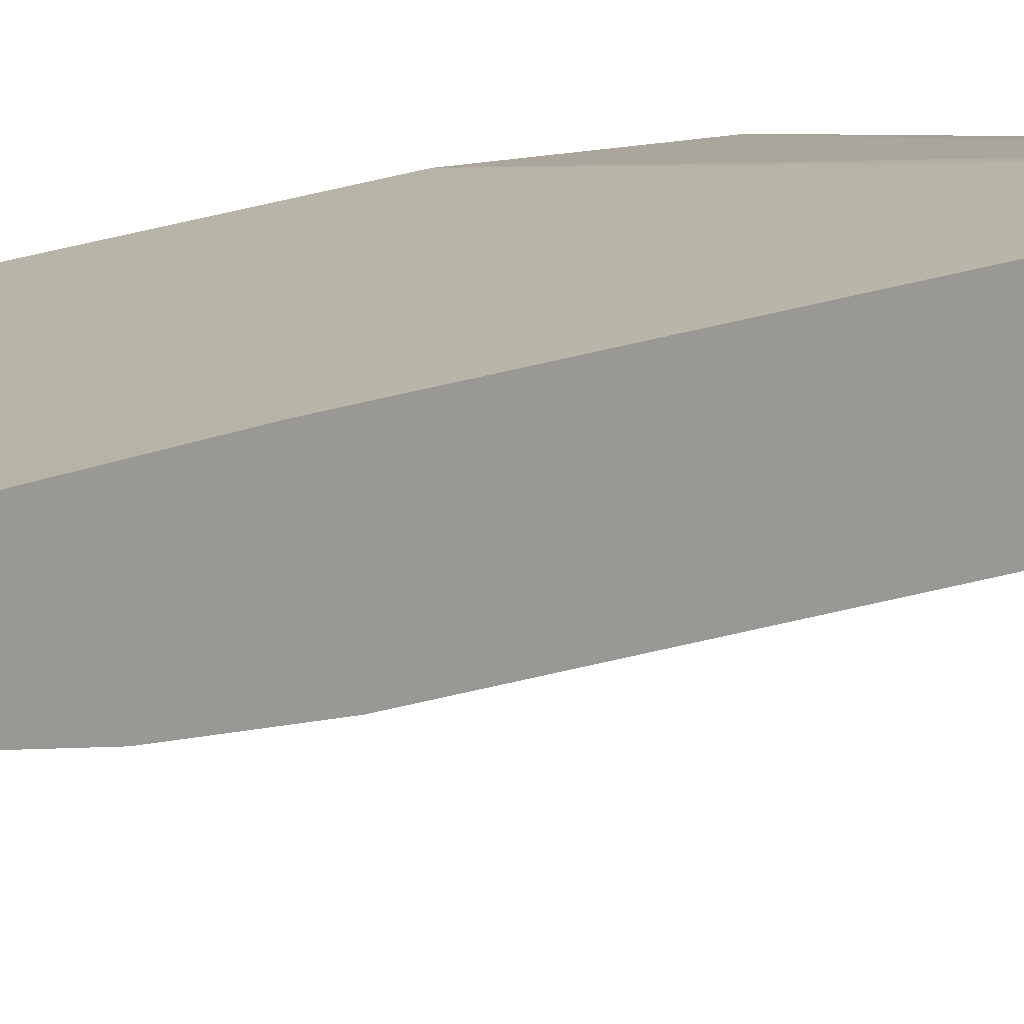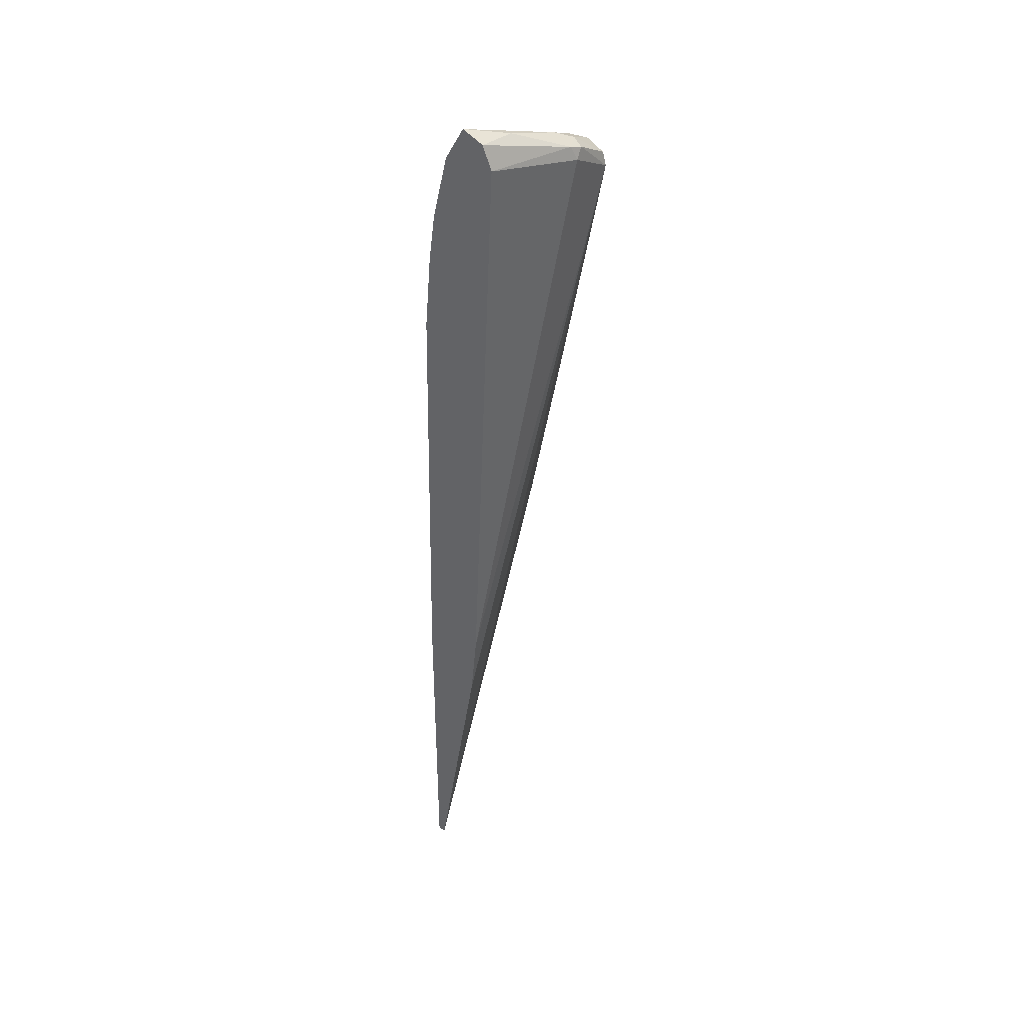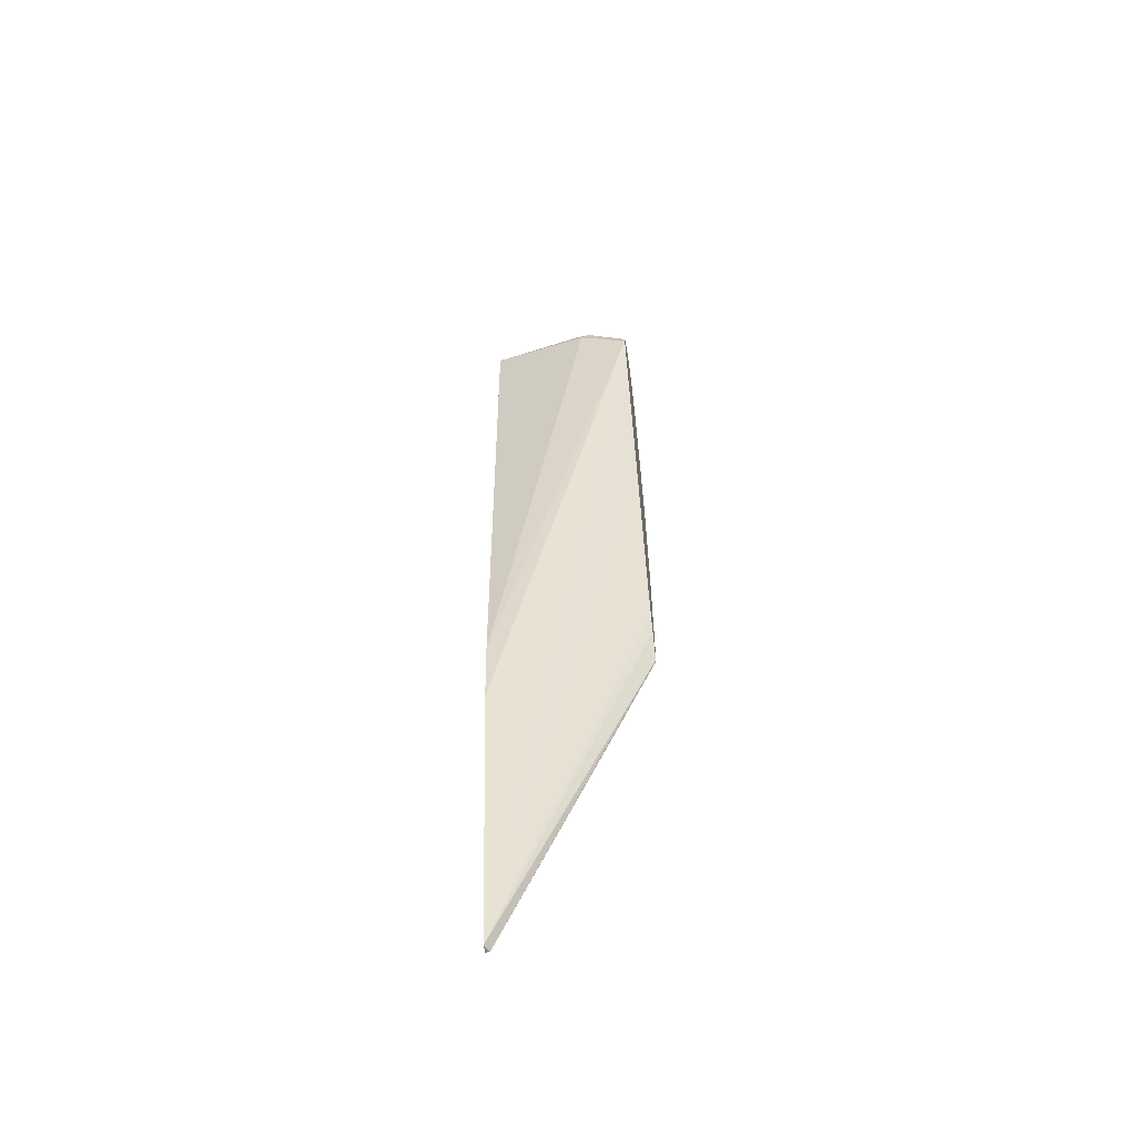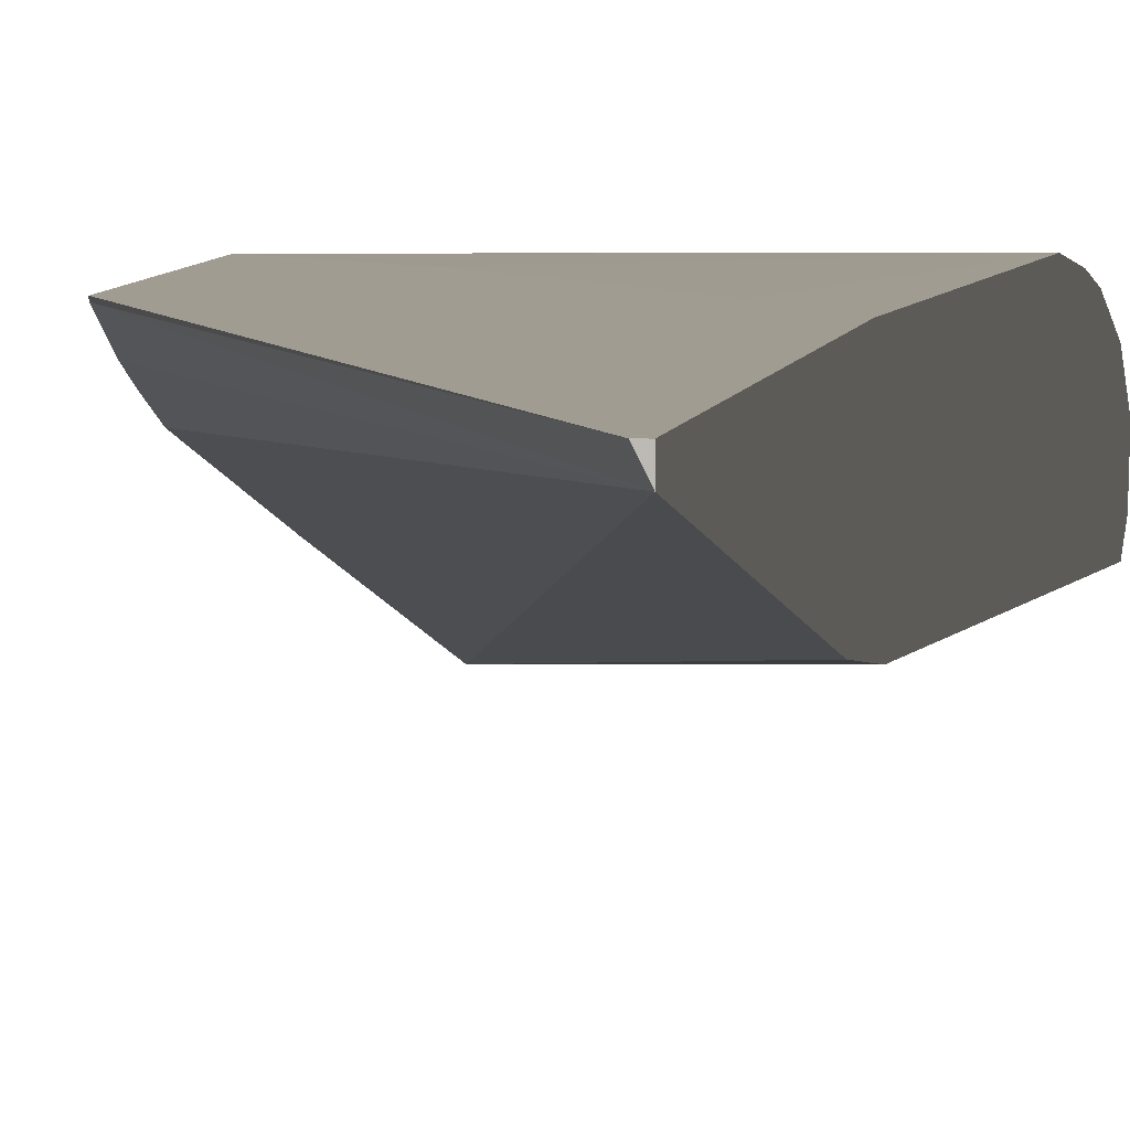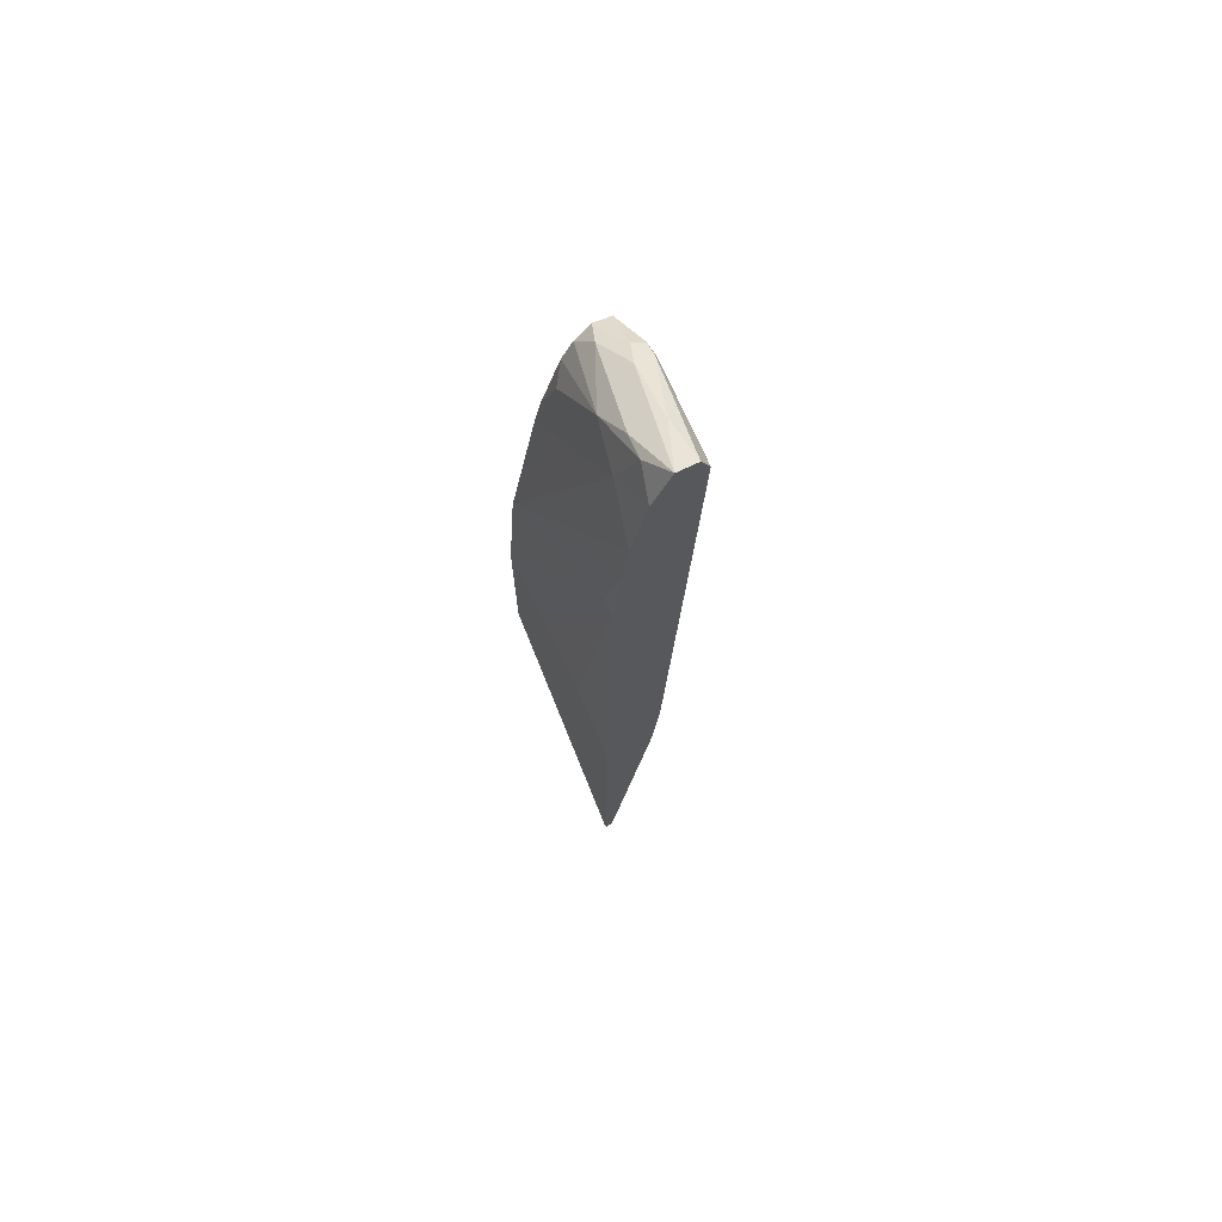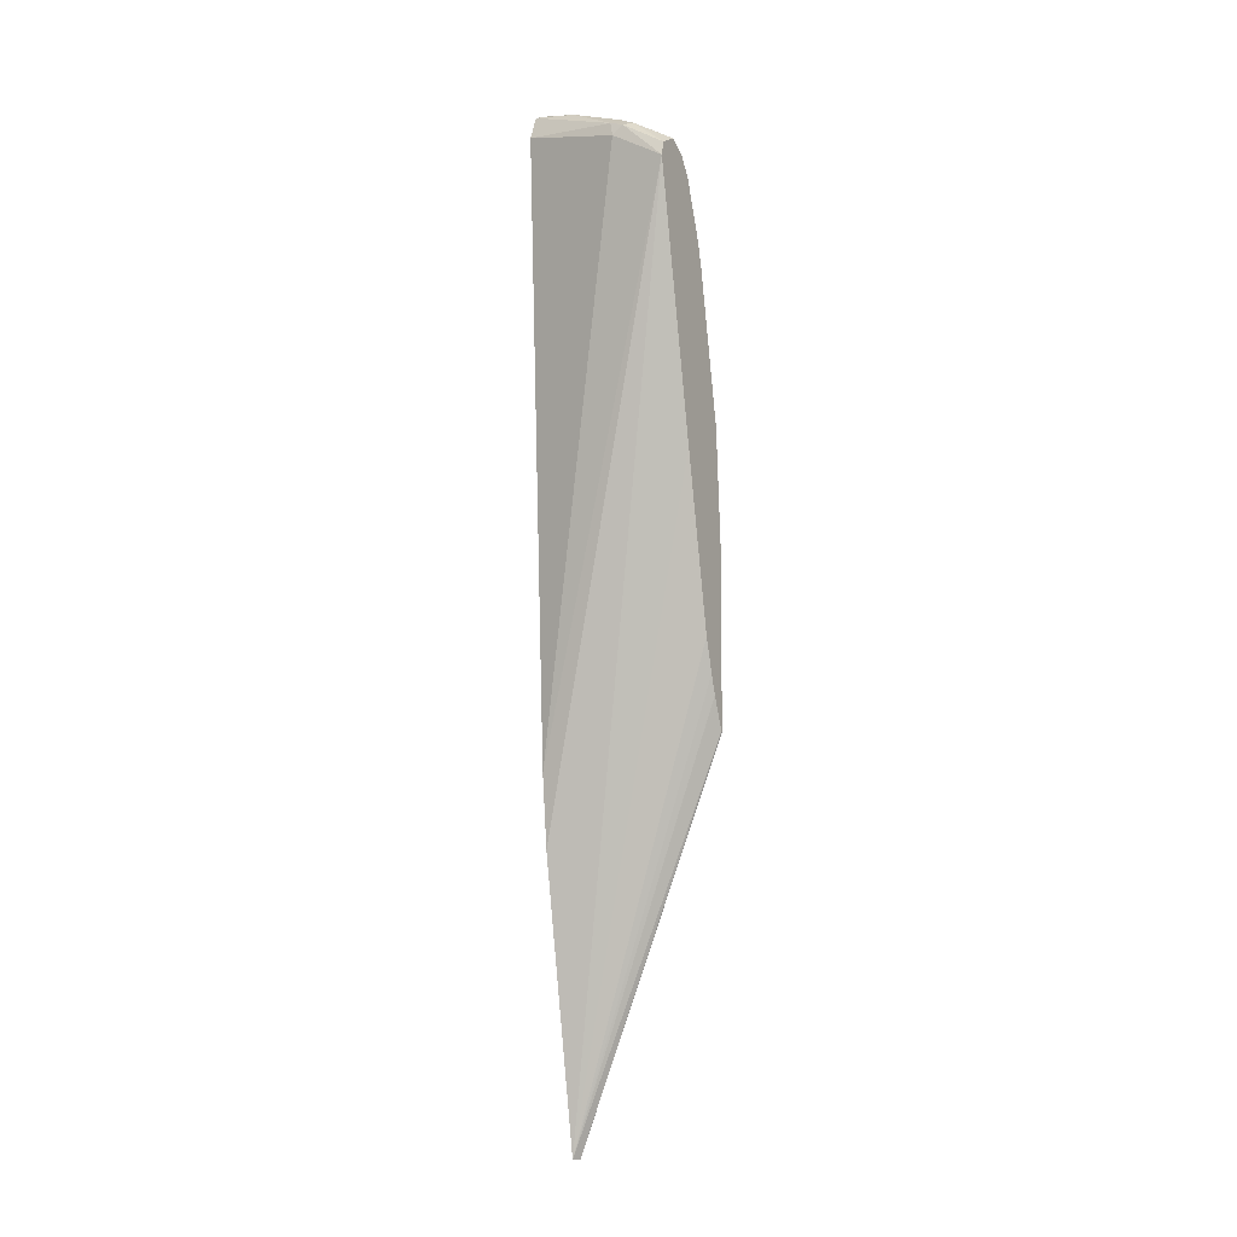
<metadata>
{"format":"obj","ext":"obj","renderer":"f3d","projection":"perspective","resolution":1024,"background":"white","views":[{"elev":12.6,"azim":-140.7,"up":"+Y"},{"elev":38.7,"azim":-53.0,"up":"+Z"},{"elev":-60.1,"azim":9.5,"up":"+Z"},{"elev":4.5,"azim":-172.7,"up":"+Y"},{"elev":71.7,"azim":-123.9,"up":"+Z"},{"elev":-7.7,"azim":29.2,"up":"+Z"}]}
</metadata>
<code>
v 0.3389 0.4595 0.6591
v 0.3261 0.4659 0.6656
v 0.3128 0.4526 0.6722
v 0.3389 0.4589 0.6589
v 0.3389 0.4714 0.651
v 0.2895 0.4892 0.6689
v 0.2662 0.4859 0.6856
v 0.2696 0.4693 0.6889
v 0.2995 0.4593 0.6789
v 0.2995 0.446 0.6722
v 0.3095 0.4443 0.6689
v 0.3389 0.446 0.6525
v 0.2696 0.4643 0.6889
v 0.3389 0.4798 0.6385
v 0.2496 0.4892 0.6889
v 0.3095 0.4892 0.6489
v 0.2596 0.4992 0.6589
v 0.2298 0.4824 0.702
v 0.2596 0.4659 0.6922
v 0.3028 0.4426 0.6622
v 0.2298 0.4663 0.6955
v 0.2298 0.4593 0.6789
v 0.3389 0.4434 0.643
v 0.3295 0.4892 0.6289
v 0.3389 0.4945 0.5985
v 0.2298 0.4972 0.6769
v 0.3389 0.4953 0.5951
v 0.2995 0.4992 0.619
v 0.2298 0.5041 0.6491
v 0.3389 0.5192 0.4787
v 0.2298 0.5091 0.6289
v 0.2298 0.4792 0.2498
v 0.3389 0.4792 0.4587
v 0.2298 0.4843 0.1997
v 0.2298 0.5195 -0.002376
v 0.3389 0.4987 0.5816
v 0.3195 0.4992 0.599
v 0.2396 0.5192 0.5391
v 0.2298 0.5141 0.5939
v 0.3389 0.5251 0.3959
v 0.3389 0.5035 0.3368
v 0.2298 0.5251 -0.002376
v 0.2326 0.5251 -0.002376
v 0.3389 0.5242 0.2766
v 0.3389 0.515 0.2995
v 0.3389 0.5105 0.3134
v 0.2298 0.5192 0.5391
v 0.3389 0.5251 0.2761
v 0.3206 0.5251 0.3776
v 0.2298 0.5251 0.2347
v 0.3043 0.5251 0.3612
v 0.2643 0.5251 0.3014
v 0.2514 0.5251 0.2796
v 0.2319 0.5251 0.2397
f 18 32 22
f 28 36 37
f 27 36 28
f 24 25 27
f 23 35 33
f 23 34 35
f 23 32 34
f 20 32 23
f 20 22 32
f 18 22 21
f 18 34 32
f 17 30 31
f 18 42 35
f 18 50 42
f 18 47 50
f 18 39 47
f 18 31 39
f 18 29 31
f 18 26 29
f 18 21 19
f 17 31 29
f 28 37 30
f 18 35 34
f 30 38 39
f 47 53 54
f 30 37 36
f 47 54 50
f 17 28 30
f 47 51 52
f 47 49 51
f 43 48 44
f 40 49 47
f 40 51 49
f 40 52 51
f 40 53 52
f 40 54 53
f 40 50 54
f 40 42 50
f 40 43 42
f 40 48 43
f 38 40 47
f 38 47 39
f 35 46 41
f 35 45 46
f 35 44 45
f 35 43 44
f 35 42 43
f 33 35 41
f 30 40 38
f 30 39 31
f 17 29 26
f 47 52 53
f 16 27 28
f 2 5 6
f 2 9 3
f 2 8 9
f 2 7 8
f 2 6 7
f 1 5 2
f 1 14 5
f 1 25 14
f 1 27 25
f 1 36 27
f 1 30 36
f 1 40 30
f 1 48 40
f 1 44 48
f 1 45 44
f 1 46 45
f 1 41 46
f 1 33 41
f 1 23 33
f 16 28 17
f 1 4 12
f 1 3 4
f 1 2 3
f 3 10 11
f 3 11 12
f 1 12 23
f 3 9 13
f 16 24 27
f 15 26 18
f 15 17 26
f 14 25 24
f 14 24 16
f 11 23 12
f 11 20 23
f 10 21 22
f 10 19 21
f 10 13 19
f 10 20 11
f 10 22 20
f 8 19 13
f 3 13 10
f 8 13 9
f 6 15 7
f 6 14 16
f 6 16 17
f 5 14 6
f 7 15 18
f 7 18 8
f 8 18 19
f 6 17 15
f 3 12 4

</code>
